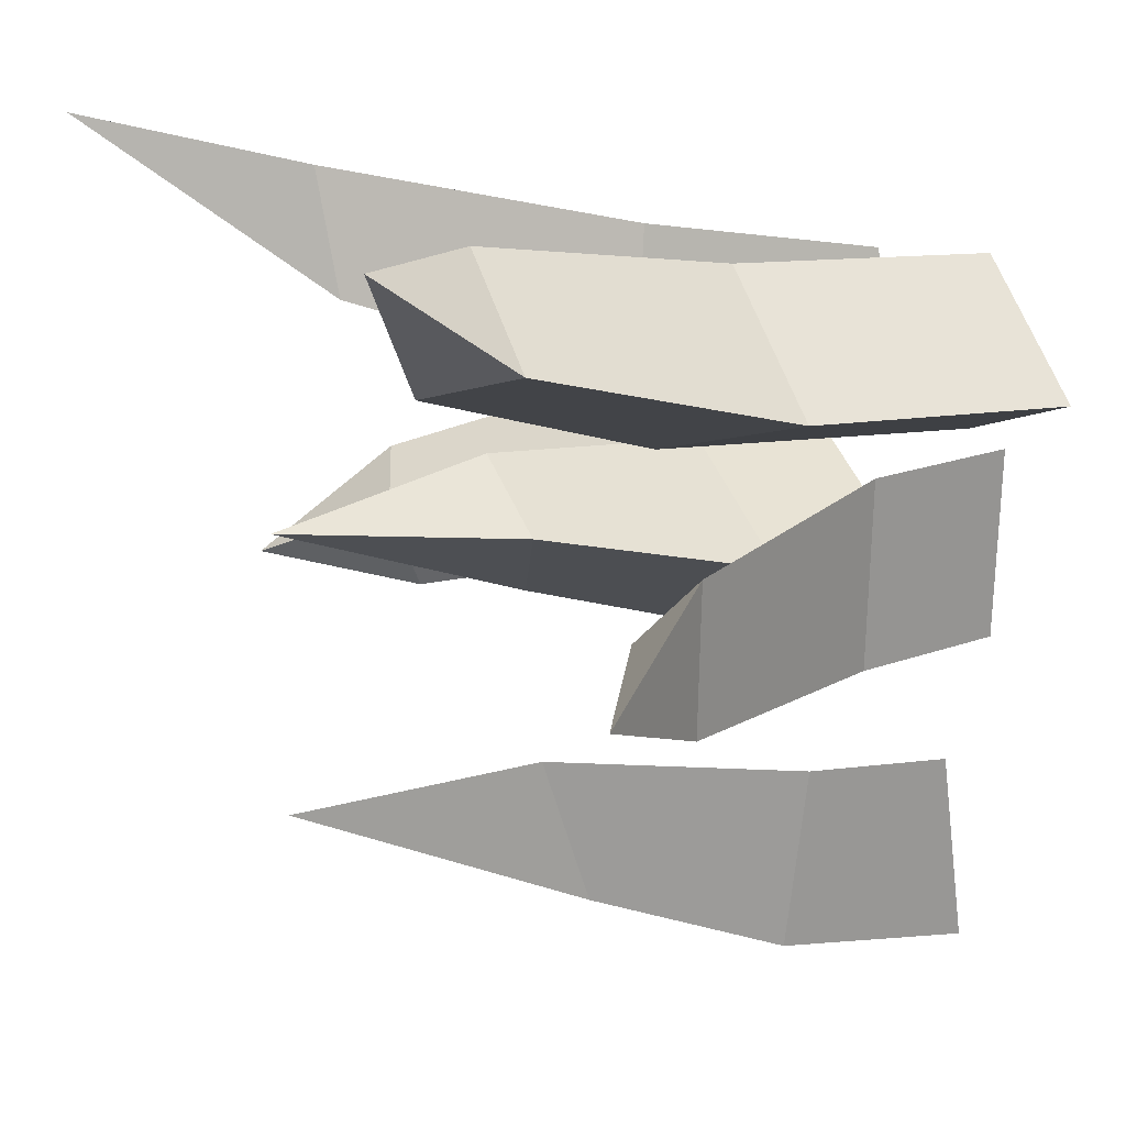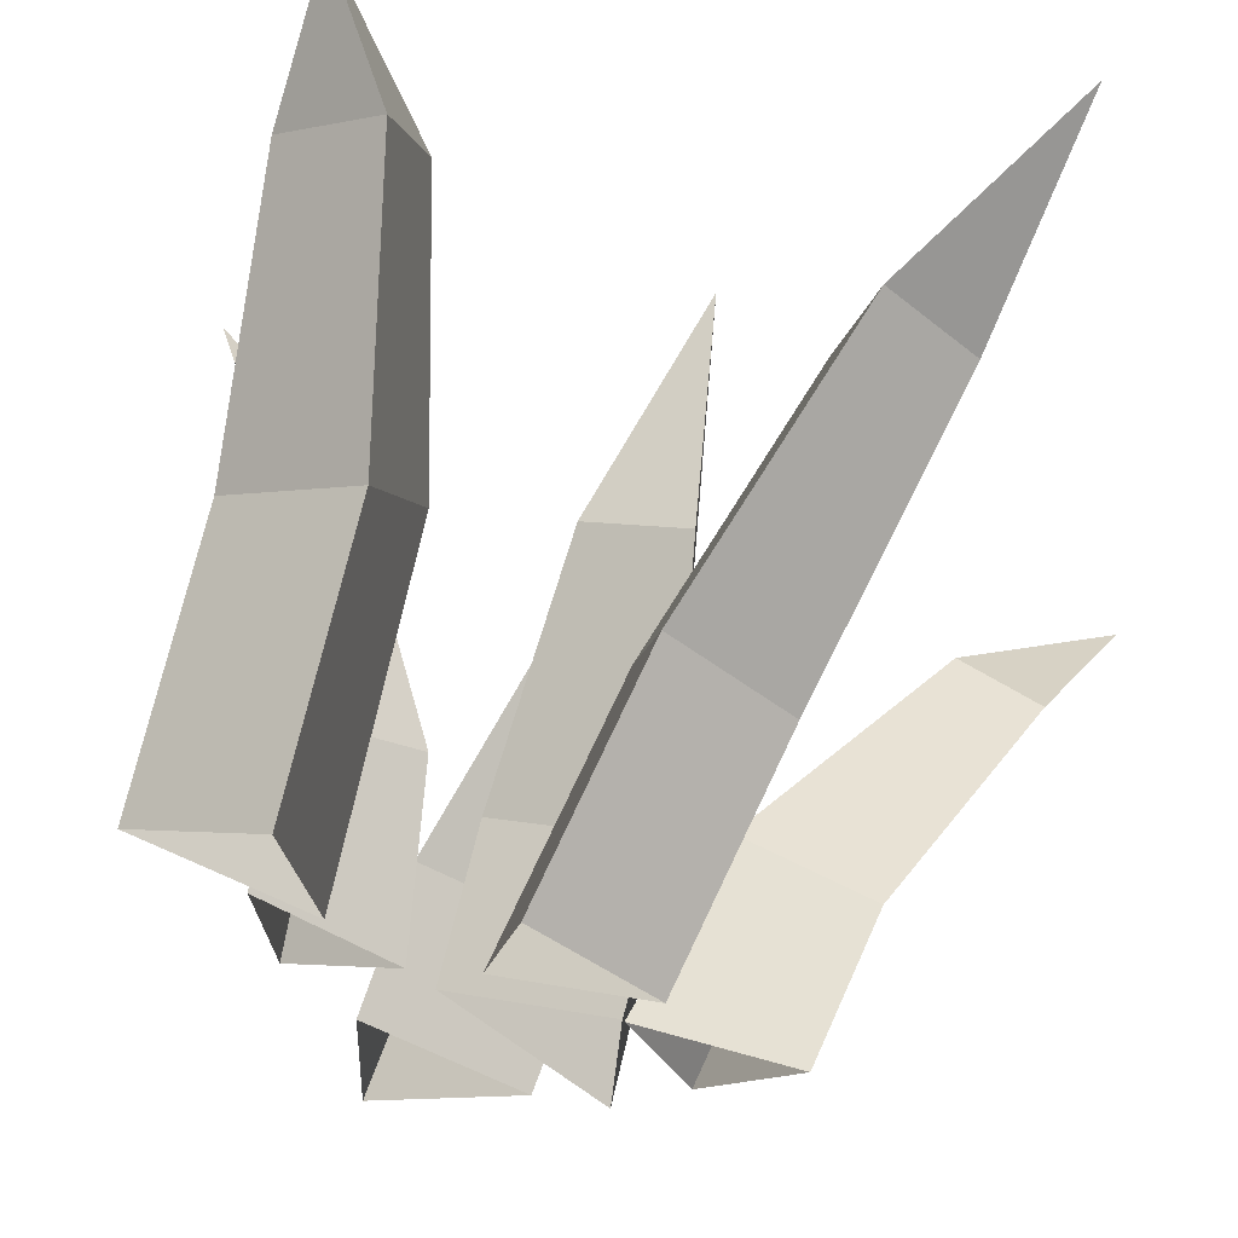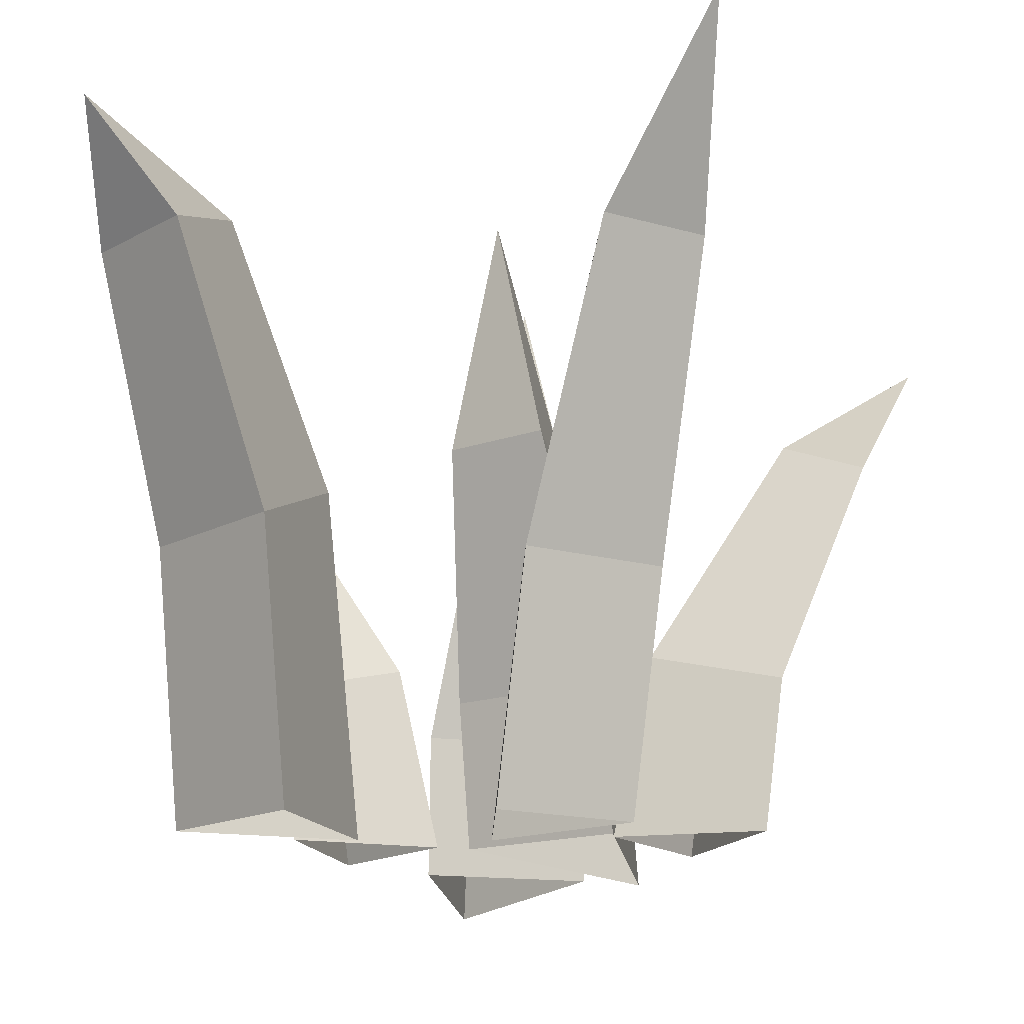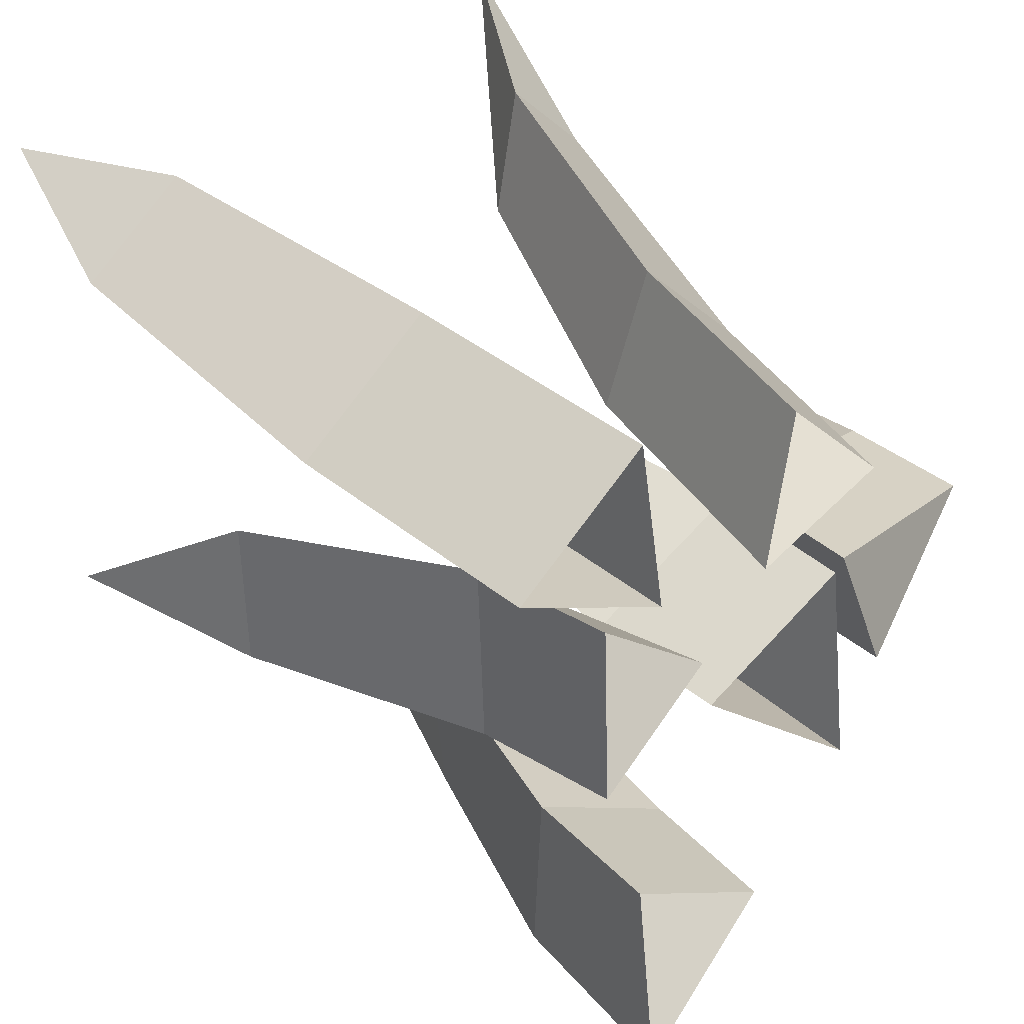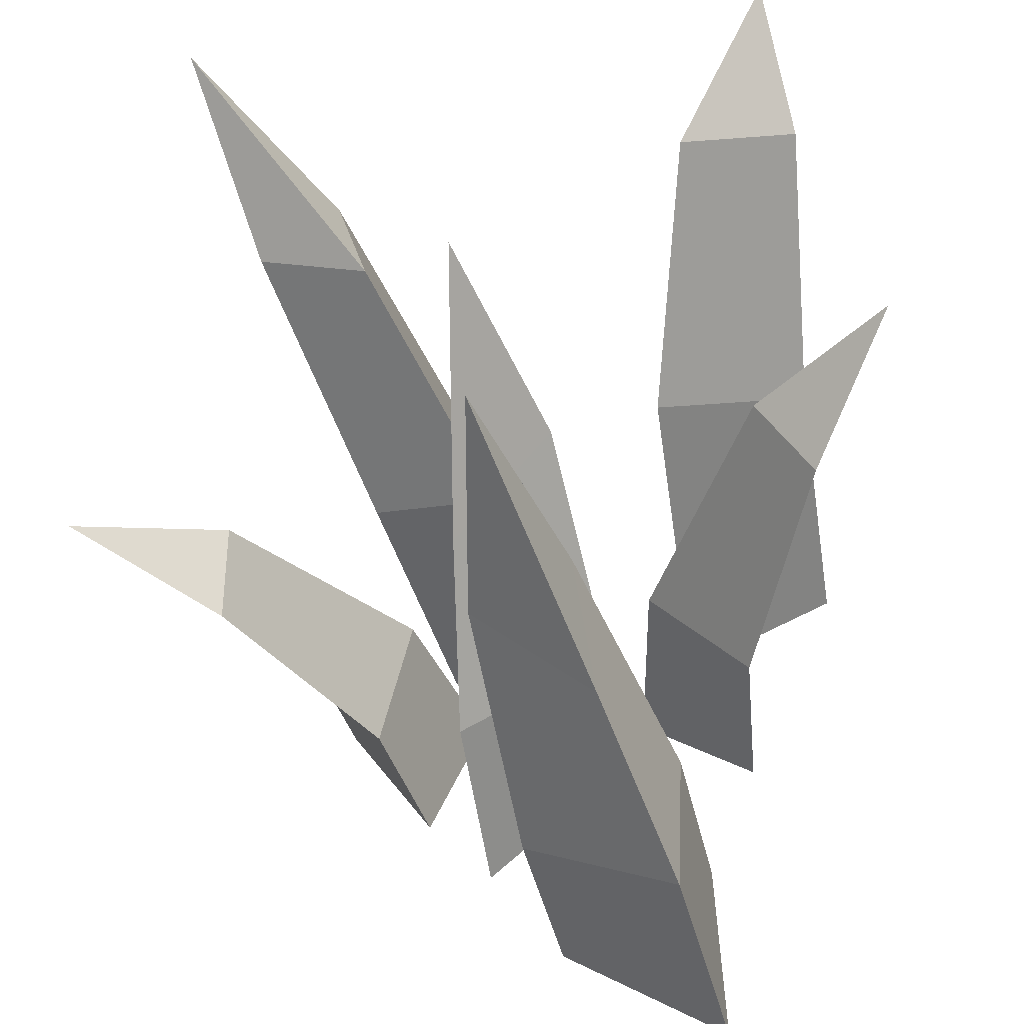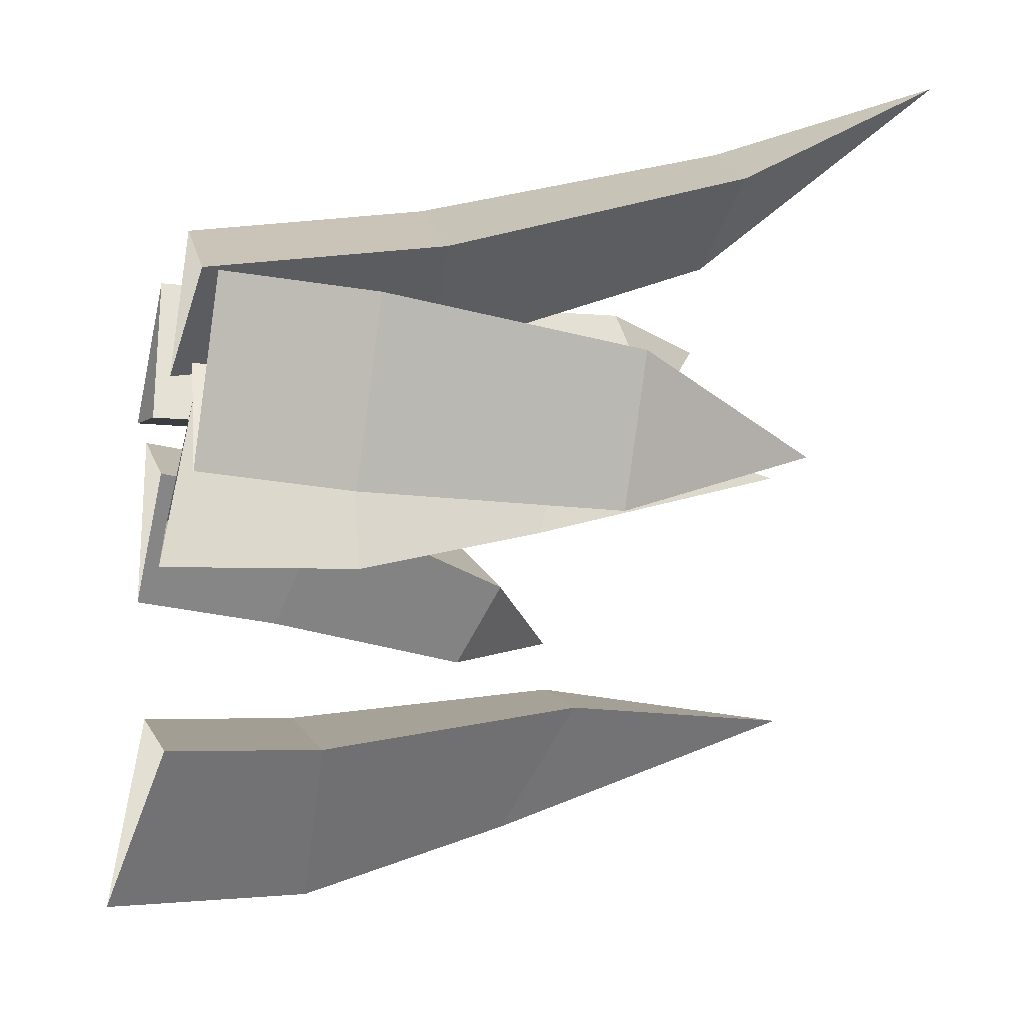
<metadata>
{"format":"obj","ext":"obj","renderer":"f3d","projection":"perspective","resolution":1024,"background":"white","views":[{"elev":20.2,"azim":-115.4,"up":"+Z"},{"elev":67.4,"azim":17.2,"up":"+Z"},{"elev":-15.7,"azim":10.8,"up":"+Y"},{"elev":31.6,"azim":-40.3,"up":"+Z"},{"elev":-51.9,"azim":-167.2,"up":"+Z"},{"elev":-23.2,"azim":74.2,"up":"+Z"}]}
</metadata>
<code>
o GrassBunch4
v 0.2757 0.0328 0.08761
v 0.5043 0.03039 0.1214
v 0.3652 0.03039 -0.1255
v 0.3304 0.3077 0.05677
v 0.5318 0.2583 0.1059
v 0.3927 0.2583 -0.141
v 0.7277 0.8034 -0.1671
v 0.5313 0.6609 -0.05643
v 0.547 0.6052 -0.1941
v 0.6572 0.6052 0.001418
v -0.1007 0.002547 -0.6351
v -0.09964 0.04192 -0.3395
v 0.1414 0.04192 -0.4654
v -0.08177 0.2967 -0.5989
v -0.09282 0.2687 -0.3186
v 0.1546 0.2687 -0.4479
v 0.06983 1.004 -0.3088
v -0.0234 0.5864 -0.4872
v 0.1489 0.6524 -0.3456
v -0.005506 0.6524 -0.2649
v -0.09273 0.02646 0.1652
v -0.3391 0.03183 0.2669
v -0.1312 0.03183 0.4289
v -0.1341 0.5462 0.2183
v -0.3679 0.45 0.304
v -0.1601 0.45 0.4659
v -0.4149 1.061 0.5786
v -0.2516 0.935 0.369
v -0.2738 0.8699 0.5589
v -0.4303 0.8699 0.437
v 0.1038 0.02402 0.1452
v 0.1552 0.03302 0.373
v 0.3249 0.03302 0.2204
v 0.1643 0.4236 0.2124
v 0.2088 0.3904 0.4337
v 0.3797 0.3904 0.28
v 0.5139 1.134 0.6012
v 0.2895 0.8231 0.3517
v 0.4658 0.8375 0.4196
v 0.3385 0.8375 0.5342
v 0.2669 0.002547 -0.2352
v 0.02741 0.04192 -0.06192
v 0.2703 0.04192 0.06036
v 0.2485 0.2967 -0.1988
v 0.01446 0.2687 -0.04423
v 0.2638 0.2687 0.08131
v 0.1014 1.004 0.09361
v 0.1919 0.5864 -0.08619
v 0.1773 0.6524 0.1363
v 0.02177 0.6524 0.05802
v -0.002923 0.0328 0.02951
v -0.1801 0.03039 -0.119
v -0.1908 0.03039 0.1642
v -0.0657 0.3077 0.02715
v -0.2116 0.2583 -0.1202
v -0.2223 0.2583 0.1631
v -0.5215 0.8034 0.009982
v -0.2961 0.6609 0.01847
v -0.3816 0.6052 0.1275
v -0.3732 0.6052 -0.09671
f 1 4 6 3
f 3 6 5 2
f 2 5 4 1
f 9 8 7
f 10 9 7
f 8 10 7
f 4 5 10 8
f 5 6 9 10
f 6 4 8 9
f 11 14 16 13
f 13 16 15 12
f 12 15 14 11
f 19 18 17
f 20 19 17
f 18 20 17
f 14 15 20 18
f 15 16 19 20
f 16 14 18 19
f 21 24 26 23
f 23 26 25 22
f 22 25 24 21
f 29 28 27
f 30 29 27
f 28 30 27
f 24 25 30 28
f 25 26 29 30
f 26 24 28 29
f 31 34 36 33
f 33 36 35 32
f 32 35 34 31
f 39 38 37
f 40 39 37
f 38 40 37
f 34 35 40 38
f 35 36 39 40
f 36 34 38 39
f 41 44 46 43
f 43 46 45 42
f 42 45 44 41
f 49 48 47
f 50 49 47
f 48 50 47
f 44 45 50 48
f 45 46 49 50
f 46 44 48 49
f 51 54 56 53
f 53 56 55 52
f 52 55 54 51
f 59 58 57
f 60 59 57
f 58 60 57
f 54 55 60 58
f 55 56 59 60
f 56 54 58 59

</code>
